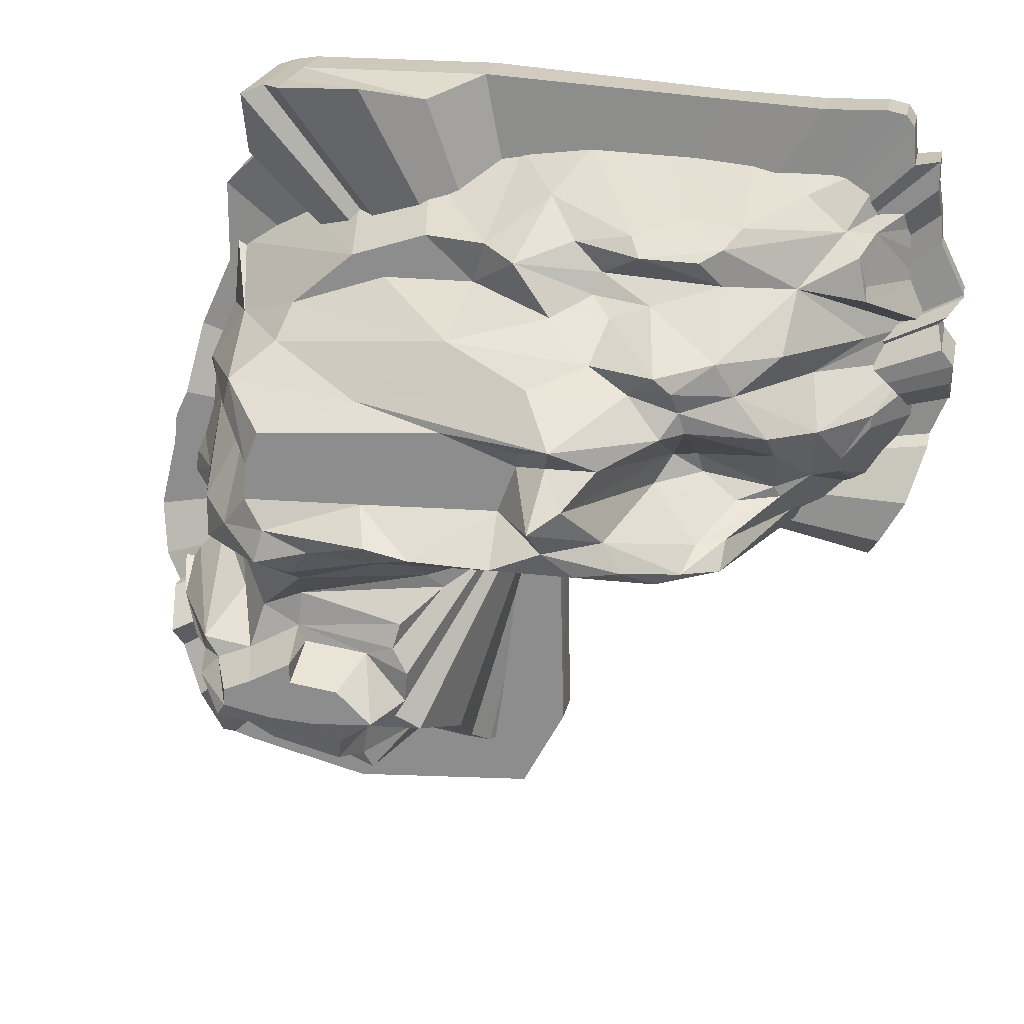
<metadata>
{"format":"obj","ext":"obj","renderer":"f3d","projection":"perspective","resolution":1024,"background":"white","views":[{"elev":22.9,"azim":11.5,"up":"+Z"}]}
</metadata>
<code>
o Landscape.009
v -4.202 -0.3244 5.172
v -4.457 -0.3244 3.852
v -5.329 -0.3244 1.757
v -6.075 -0.3244 -0.6122
v -6.317 -0.3244 -1.127
v -6.416 -0.3244 -1.725
v -6.543 -0.3244 -2.176
v -6.523 -0.3244 -2.766
v -5.575 -1.531 -1.122
v -4.396 -0.6218 -5.761
v -3.395 -3.021 2.713
v -4.581 -4.661 -1.095
v -4.49 -3.021 -2.787
v -3.496 -2.022 -5.746
v -3.27 -5.738 1.311
v -2.803 -5.13 -1.548
v -2.691 -2.734 -5.694
v -3.494 -1.042 -6.167
v -1.301 -6.484 -0.296
v -3.082 -4.405 -2.81
v -2.02 -1.296 -6.495
v 0.665 -3.784 3.891
v 1.234 -6.126 1.439
v -1.106 -4.469 -3.561
v -1.344 -3.283 -5.231
v 1.673 -6.168 1.238
v 1.675 -6.504 -0.1205
v -0.6557 -1.253 -6.397
v 2.313 -3.866 3.065
v 3.112 -3.765 0.1452
v 2.573 -5.83 -0.1267
v 3.424 -2.642 4.485
v 4.105 -3.342 3.569
v 3.663 -5.109 1.945
v 3.767 -5.013 1.564
v 3.773 -5.054 -0.9287
v 4.291 -0.6021 5.02
v 5.055 -4.476 1.357
v 4.472 -3.288 -0.2535
v 5.353 -0.3244 5.222
v 5.622 -2.321 1.825
v 5.797 -3.307 1.104
v 6.343 -0.3244 5.197
v 6.434 -1.317 2.158
v 7.182 -0.3244 2.114
v -4.36 -0.3244 4.981
v -6.337 -0.3244 -3.564
v -3.647 -0.3244 5.349
v -6.03 -1.981 -3.551
v -1.18 -4.593 -1.305
v -1.24 -6.065 -0.7268
v 2.85 -0.5909 5.11
v 3.386 -3.387 0.5629
v 0.8995 -0.2331 -0.5968
v -6.072 -0.3244 -3.992
v 6.809 -0.3244 2.957
v -4.231 -3.352 0.5415
v 0.8311 -6.544 -0.4608
v 2.157 -6.2 -0.6231
v 5.664 -2.568 0.02389
v 3.783 -3.209 0.5269
v -5.36 -0.6496 -4.343
v 6.654 -0.3244 5.113
v -2.611 -0.3834 4.799
v -4.603 -4.416 -3.582
v -2.883 -0.3244 -7.382
v -0.5705 -3.793 -2.114
v -1.657 -0.9563 -6.415
v -0.5774 -2.558 -5.519
v 2.104 -3.32 3.688
v 4.364 -2.821 4.435
v -5.208 -0.3244 3.003
v -5.753 -0.3244 -4.874
v -5.058 -0.3129 2.929
v -4.601 -0.7658 -5.178
v -2.731 -0.5481 4.383
v -4.782 -4.071 -0.6005
v -4.939 -4.419 -3.953
v 1.253 -5.662 2.36
v 0.1461 -3.628 -1.586
v 1.977 -3.485 3.338
v 4.109 -3.354 4.197
v -4.014 -4.424 -4.409
v -3.337 -5.738 0.422
v -1.85 -4.428 -3.241
v -0.3718 -0.8743 -6.687
v 3.279 -5.413 2.609
v 3.931 -4.358 -0.6706
v 5.084 -2.998 -0.06613
v -4.632 -3.002 -1.421
v -3.164 -6.014 -0.3224
v -3.431 -4.422 -4.782
v -1.54 -5.738 0.172
v -1.162 -4.407 -4.123
v -5.018 -1.481 -2.148
v -2.702 -4.033 -5.361
v 0.06087 -3.214 4.034
v -2.407 -6.009 -0.6733
v 0.2186 -0.6682 5.029
v 0.8001 -5.738 0.2536
v -1.854 -4.415 -4.698
v 1.477 -0.6847 5.163
v 1.113 -5.738 1.061
v 3.387 -5.296 1.525
v 5.302 -2.036 -0.8764
v -5.845 -0.3244 0.5777
v -5.541 -0.9283 -2.505
v -5.506 -0.3244 -6.636
v -5.049 -0.3244 -6.937
v -3.502 -3.765 2.255
v -2.808 -5.76 -1.168
v -0.5331 -6.532 -0.4293
v 2.497 -6.072 1.21
v 4.499 -4.535 2.087
v -5.419 -1.093 0.1365
v -6.174 -0.6099 -2.946
v -4.89 -4.26 -3.272
v -3.757 -4.241 -2.541
v -3.018 -4.362 -2.193
v -1.836 -4.208 -5.632
v 1.609 -3.239 4.181
v 5.609 -0.3244 -1.42
v -0.5497 -0.3244 5.654
v 6.44 -0.3244 -0.9592
v -4.267 -4.451 1.255
v -2.601 -0.5267 -6.866
v -0.3021 -4.645 2.753
v 2.763 -3.733 4.086
v 3.875 -3.08 0.1562
v -5.148 -3.552 -3.862
v -3.494 -5.738 0.7392
v -3.989 -4.42 -3.324
v -1.812 -5.017 1.733
v -0.8691 -3.9 -1.869
v 1.339 -4.564 -0.6146
v 5.283 -1.247 4.624
v 5.151 -3.904 0.8503
v -3.97 -0.3119 3.67
v -2.304 -3.021 3.64
v -0.1867 -5.738 1.557
v -2.952 -4.436 -3.1
v -1.249 -4.32 -2.671
v -1.858 -0.5168 -6.746
v 1.324 -4.01 3.06
v -0.9707 -4.099 -4.822
v 2.888 -5.878 -0.6378
v 3.368 -5.207 -1.078
v 7.253 -0.3244 1.469
v 3.744 -3.609 4.024
v 5.195 -2.912 -0.2706
v 6.79 -0.3244 4.328
v -1.389 -1.002 4.657
v -3.54 -5.738 0.1125
v -0.9708 -0.3878 5.084
v -1.365 -4.42 -3.108
v 2.129 -4.802 2.548
v 2.968 -3.69 3.26
v 1.422 -3.715 -0.8489
v 5.979 -1.345 4.043
v 6.778 -0.3244 4.925
v -4.226 -1.72 -4.897
v -1.004 -3.021 4.068
v -3.991 -5.506 -0.4712
v -0.9967 -5.738 0.598
v 1.79 -6.573 1.661
v -0.03422 -0.3244 -6.67
v 2.817 -5.056 2.177
v 4.195 -4.758 2.694
v 4.402 -4.048 -0.6638
v 5.287 -2.46 3.323
v 5.18 -3.648 2.52
v -4.543 -2.199 2.23
v 6.806 -0.3244 3.424
v -3.303 -6.109 -0.8716
v -1.953 -4.403 -5.25
v 1.033 -2.266 4.681
v 3.561 -5.313 2.326
v 4.369 -4.509 -1.057
v -5.213 -2.116 1.307
v 6.761 -0.3244 3.878
v -4.154 -4.448 1.754
v -4.011 -0.4047 -6.362
v -4.058 -4.18 -1.725
v -0.1731 -3.021 3.291
v -1.742 -3.021 3.279
v -1.369 -4.338 -4.486
v 2.587 -3.403 4.365
v 1.536 -7.018 0.4136
v 2.015 -6.645 0.6902
v 3.66 -0.3244 5.386
v -5.38 -0.3244 -6.842
v -4.179 -5.445 -3.688
v -4.186 -5.445 -3.988
v -3.764 -5.359 -4.324
v -3.342 -5.292 -4.611
v -3.043 -5.345 -4.462
v -3.448 -5.445 -3.832
v -2.521 -5.445 -4.203
v -2.962 -5.445 -3.433
v -1.533 -5.445 -4.111
v -2.098 -5.32 -4.541
v -4.34 -5.382 -4.219
v -3.704 -5.445 -3.483
v -3.362 -5.445 -4.156
v -2.203 -5.15 -4.981
v -2.967 -5.445 -3.081
v -2.126 -5.445 -3.542
v 7.042 -0.3244 -0.1822
v 6.797 -0.3244 -0.7302
v 7.446 -0.3244 1.202
v 7.382 -0.3244 0.5055
v 6.137 -2.247 0.01066
v 7.212 -0.3244 2.983
v 7.582 -0.3244 2.14
v 7.209 -0.3244 3.45
v 6.498 -1.402 4.069
v 7.164 -0.3244 3.904
v 7.193 -0.3244 4.354
v 5.287 -2.46 3.323
v 6.257 -1.904 3.764
v 6.392 -1.759 3.217
v 6.406 -1.914 3.001
v 5.797 -3.307 1.104
v 6.641 -2.048 0.9999
v 6.62 -2.047 0.771
v 6.177 -2.469 0.3349
v -5.267 -2.865 -4.165
v -5.479 -3.052 -3.868
v -5.148 -3.553 -3.862
v -4.939 -4.419 -3.953
v -4.34 -5.382 -4.219
v -4.014 -4.424 -4.409
v -3.431 -4.422 -4.782
v -4.466 -2.894 -4.624
v -4.232 -0.2331 5.204
v -4.488 -0.2331 3.878
v -5.365 -0.2331 1.771
v -6.115 -0.2331 -0.6113
v -6.358 -0.2331 -1.129
v -6.458 -0.2331 -1.73
v -6.585 -0.2331 -2.183
v -6.566 -0.2331 -2.777
v 5.372 -0.2331 5.253
v 6.368 -0.2331 5.228
v 7.212 -0.2331 2.128
v -4.391 -0.2331 5.012
v -6.378 -0.2331 -3.58
v -3.676 -0.2331 5.381
v -6.112 -0.2331 -4.01
v 6.68 -0.2331 5.143
v -2.906 -0.2331 -7.418
v -5.244 -0.2331 3.023
v -5.791 -0.2331 -4.897
v -5.883 -0.2331 0.5851
v -5.543 -0.2331 -6.668
v -5.083 -0.2331 -6.971
v 5.633 -0.2331 -1.428
v -0.5625 -0.2331 5.687
v 6.465 -0.2331 -0.9645
v 7.283 -0.2331 1.479
v 6.818 -0.2331 4.354
v 6.805 -0.2331 4.954
v -0.03449 -0.2331 -6.704
v 3.67 -0.2331 5.417
v -5.416 -0.2331 -6.876
v 7.07 -0.2331 -0.1812
v 6.824 -0.2331 -0.7343
v 7.477 -0.2331 1.21
v 7.413 -0.2331 0.5103
v 7.241 -0.2331 3.001
v 7.614 -0.2331 2.154
v 7.238 -0.2331 3.471
v 7.193 -0.2331 3.928
v 7.222 -0.2331 4.38
v -4.053 -0.01889 6.304
v -4.391 -0.01889 6.194
v -3.669 -0.01889 6.364
v -4.053 -0.743 6.304
v 0.9365 -0.01889 -0.8797
v -0.3905 -0.01889 6.391
v 3.694 -0.01889 6.104
v 5.484 -0.01889 6.03
v 6.526 -0.01889 6.064
v 6.858 -0.01889 5.991
v 7.001 -0.01889 5.792
v 7.053 -0.01889 5.139
v 7.474 -0.01889 5.193
v 7.473 -0.01889 4.697
v 7.549 -0.01889 4.203
v 7.583 -0.01889 3.69
v 8.028 -0.01889 2.789
v 7.63 -0.01889 2.369
v 7.725 -0.01889 2.033
v 7.945 -0.01889 1.752
v 7.923 -0.01889 0.9845
v 7.61 -0.01889 0.2093
v 7.291 -0.01889 -0.8467
v 6.861 -0.01889 -1.615
v 6.662 -0.01889 -2.146
v -3.001 -0.01889 -7.809
v -5.263 -0.01889 -7.242
v -5.608 -0.01889 -7.126
v -5.733 -0.01889 -6.894
v -6.101 -0.01889 -4.615
v -6.404 -0.01889 -3.635
v -6.666 -0.01889 -3.156
v -6.832 -0.01889 -2.273
v -6.626 -0.01889 -1.409
v -6.522 -0.01889 -0.9914
v -6.463 -0.01889 -0.4483
v -6.234 -0.01889 0.0374
v -5.956 -0.01889 1.321
v -5.369 -0.01889 2.596
v -5.359 -0.01889 4.054
v -4.536 -0.01889 4.959
v -4.409 -0.7572 4.951
v -4.391 -0.743 6.194
v -5.359 -0.3909 4.054
v 0.9145 -0.7463 -0.865
v -5.369 -0.3909 2.596
v -5.956 -0.3909 1.321
v -6.234 -0.743 0.0374
v -6.463 -0.743 -0.4483
v -6.522 -0.743 -0.9914
v -6.626 -0.743 -1.409
v -6.832 -0.743 -2.273
v -6.666 -1.107 -3.156
v -6.404 -1.231 -3.635
v -6.101 -1.231 -4.615
v -5.733 -1.107 -6.894
v -5.608 -0.743 -7.126
v -5.263 -0.743 -7.242
v -3.001 -0.743 -7.809
v 6.662 -0.743 -2.146
v 6.861 -0.743 -1.615
v 7.291 -0.743 -0.8467
v 7.61 -0.6062 0.2093
v 7.923 -0.6062 0.9845
v 7.945 -0.743 1.752
v 7.725 -0.743 2.033
v 7.63 -0.5101 2.369
v 8.028 -0.5101 2.789
v 7.583 -0.5101 3.69
v 7.549 -0.5101 4.203
v 7.473 -0.743 4.697
v 7.474 -0.743 5.193
v 7.053 -0.8502 5.139
v 7.001 -0.8502 5.792
v 6.858 -0.8502 5.991
v 6.526 -0.8502 6.064
v 5.484 -0.8502 6.03
v 3.694 -0.743 6.104
v -0.3905 -0.9383 6.391
v -3.669 -0.9383 6.364
v -6.101 -2.052 -4.615
v -4.053 -1.492 6.304
v -4.42 -1.24 4.894
v -4.391 -1.759 6.194
v -1.221 -1.954 6.14
v -3.669 -1.954 6.364
v 6.861 -1.412 -1.615
v 7.291 -1.412 -0.8467
v 7.596 -0.8619 0.06272
v 7.945 -1.35 1.752
v 7.725 -1.35 2.033
v 7.63 -0.9378 2.369
v -4.053 -2.098 6.304
v -4.536 -1.564 4.959
v -4.391 -2.365 6.194
v -2.255 -2.56 6.408
v -3.669 -2.56 6.364
v -6.404 -1.509 -3.635
v -6.226 -2.314 -4.209
v -5.677 -1.147 -6.299
v -5.751 -2.238 -5.547
v 7.923 -0.8183 0.9845
v 7.898 -1.278 1.407
v 8.028 -0.6574 2.789
v 7.773 -1.002 2.52
v 1.047 -0.01889 -6.104
v 0.2789 -0.01889 -7.559
v 0.2789 -0.743 -7.559
v 1.046 -0.7433 -6.104
f 46 64 1
f 76 64 138
f 64 2 138
f 138 2 74
f 74 2 72
f 74 72 172
f 172 3 179
f 106 179 3
f 179 106 115
f 9 115 4
f 5 9 4
f 6 9 5
f 8 107 7
f 107 8 116
f 116 8 49
f 234 161 92
f 49 47 55
f 230 193 78
f 62 55 75
f 55 73 75
f 182 10 73
f 108 66 182
f 182 73 108
f 123 48 64
f 139 76 138
f 74 139 138
f 11 139 74
f 172 181 110
f 172 179 181
f 181 179 125
f 125 179 57
f 9 12 77
f 183 90 9
f 107 13 95
f 13 107 117
f 117 107 116
f 130 65 117
f 65 130 78
f 231 194 202
f 14 161 75
f 10 14 75
f 18 14 10
f 154 64 152
f 152 64 76
f 181 15 133
f 131 15 181
f 125 131 181
f 125 57 84
f 153 57 163
f 16 111 174
f 12 90 183
f 118 16 183
f 183 95 118
f 13 118 95
f 117 132 13
f 132 117 65
f 229 230 78
f 228 229 130
f 92 161 96
f 17 96 14
f 14 18 17
f 182 126 18
f 126 182 66
f 154 152 99
f 162 184 97
f 185 184 162
f 184 185 127
f 127 185 11
f 127 110 133
f 164 131 84
f 153 93 84
f 91 19 93
f 93 153 91
f 98 91 174
f 111 16 50
f 119 16 118
f 119 20 142
f 92 175 205
f 17 120 96
f 17 21 120
f 99 123 154
f 176 99 97
f 97 22 176
f 184 22 97
f 164 103 140
f 93 100 164
f 98 50 51
f 50 16 134
f 67 119 142
f 142 20 155
f 85 24 155
f 24 85 94
f 65 78 193
f 101 94 200
f 101 25 145
f 175 25 101
f 120 25 175
f 66 166 143
f 102 123 99
f 176 187 102
f 81 70 22
f 81 22 144
f 156 144 127
f 144 184 127
f 156 127 79
f 79 133 165
f 23 26 165
f 103 26 23
f 100 188 103
f 164 100 103
f 100 27 188
f 27 100 58
f 100 112 58
f 51 58 112
f 58 51 135
f 67 80 134
f 94 54 24
f 24 54 155
f 25 69 145
f 68 28 69
f 25 68 69
f 68 86 28
f 143 86 68
f 86 143 166
f 121 128 187
f 128 121 70
f 167 156 79
f 167 79 165
f 104 165 113
f 165 26 113
f 26 189 113
f 26 188 189
f 27 31 188
f 59 146 27
f 27 58 59
f 155 54 142
f 190 123 52
f 32 187 82
f 187 128 82
f 70 33 128
f 33 70 157
f 157 70 81
f 29 87 157
f 87 156 167
f 104 35 34
f 104 113 53
f 113 189 53
f 88 30 31
f 36 88 31
f 146 36 31
f 146 59 147
f 142 54 67
f 147 135 158
f 67 54 80
f 52 37 190
f 37 52 71
f 71 32 82
f 128 149 82
f 34 114 177
f 34 38 114
f 35 38 34
f 137 35 61
f 61 53 129
f 30 88 39
f 169 36 178
f 158 80 54
f 147 158 54
f 136 37 71
f 159 82 170
f 33 170 82
f 168 170 33
f 114 41 171
f 168 114 171
f 42 41 114
f 38 42 114
f 89 61 129
f 39 150 89
f 88 150 39
f 150 88 169
f 105 169 178
f 43 40 136
f 136 63 43
f 71 159 136
f 170 222 219
f 171 44 170
f 137 42 38
f 60 137 89
f 105 178 122
f 178 147 54
f 160 63 151
f 63 159 151
f 221 213 216
f 180 215 217
f 44 45 170
f 45 44 41
f 42 148 41
f 122 124 105
f 48 1 64
f 2 64 46
f 3 172 72
f 4 115 106
f 9 6 95
f 139 162 152
f 8 47 49
f 55 62 161
f 10 75 73
f 108 109 66
f 109 108 191
f 172 110 11
f 77 163 57
f 115 57 179
f 117 116 49
f 9 77 115
f 9 90 12
f 183 9 95
f 163 77 12
f 233 92 83
f 75 161 62
f 10 182 18
f 123 64 154
f 162 139 185
f 139 11 185
f 110 181 133
f 125 84 131
f 57 153 84
f 163 91 153
f 91 163 174
f 16 174 12
f 98 51 19
f 118 13 132
f 85 207 200
f 101 201 205
f 14 96 161
f 162 97 152
f 110 127 11
f 133 15 140
f 140 15 164
f 15 131 164
f 164 84 93
f 111 50 98
f 132 65 192
f 118 20 119
f 165 133 140
f 141 199 207
f 83 92 195
f 227 228 49
f 96 175 92
f 175 96 120
f 18 21 17
f 21 18 126
f 126 66 143
f 152 97 99
f 127 133 79
f 134 16 119
f 23 140 103
f 100 93 112
f 112 93 19
f 19 51 112
f 50 135 51
f 101 186 94
f 141 85 20
f 20 85 155
f 141 20 206
f 143 68 21
f 6 7 107
f 186 101 145
f 120 68 25
f 68 120 21
f 99 176 102
f 187 176 121
f 121 176 22
f 121 22 70
f 184 144 22
f 26 103 188
f 135 134 80
f 50 134 135
f 102 187 32
f 123 102 52
f 144 29 81
f 29 144 156
f 104 167 165
f 30 189 31
f 31 189 188
f 31 27 146
f 147 59 135
f 135 59 58
f 178 54 122
f 177 87 167
f 29 157 81
f 156 87 29
f 167 104 34
f 35 104 53
f 30 53 189
f 53 30 129
f 147 36 146
f 80 158 135
f 177 114 168
f 52 32 71
f 33 149 128
f 168 33 157
f 168 157 87
f 38 35 137
f 35 53 61
f 30 39 129
f 88 36 169
f 36 147 178
f 37 136 40
f 71 82 159
f 33 82 149
f 170 168 171
f 89 137 61
f 129 39 89
f 150 169 105
f 122 54 257
f 63 136 159
f 45 213 56
f 41 44 171
f 137 60 42
f 89 150 60
f 173 213 215
f 45 41 148
f 124 209 212
f 150 124 60
f 105 124 150
f 139 152 76
f 172 11 74
f 77 57 115
f 117 49 130
f 163 12 174
f 16 12 183
f 98 19 91
f 111 98 174
f 132 20 118
f 165 140 23
f 134 119 67
f 132 203 206
f 143 21 126
f 6 107 95
f 102 32 52
f 177 167 34
f 177 168 87
f 37 40 190
f 192 197 203
f 192 204 197
f 204 193 194
f 195 196 194
f 204 198 197
f 201 196 205
f 205 196 195
f 207 199 200
f 199 197 200
f 193 202 194
f 204 192 193
f 194 196 204
f 203 199 206
f 197 199 203
f 201 198 196
f 204 196 198
f 198 200 197
f 201 200 198
f 211 210 224
f 225 226 212
f 209 208 212
f 208 211 212
f 148 224 210
f 217 216 215
f 159 219 220
f 215 216 213
f 218 216 217
f 151 217 218
f 151 159 216
f 220 219 222
f 222 214 213
f 224 223 226
f 226 223 60
f 229 234 232
f 227 55 161
f 234 92 233
f 202 193 231
f 231 193 230
f 194 232 83
f 232 194 231
f 229 78 130
f 228 130 49
f 92 205 195
f 65 193 192
f 101 200 201
f 214 222 45
f 45 222 170
f 221 216 220
f 180 173 215
f 233 83 232
f 85 200 94
f 101 205 175
f 132 192 203
f 141 207 85
f 83 195 194
f 227 49 55
f 141 206 199
f 45 214 213
f 173 56 213
f 124 212 60
f 132 206 20
f 211 224 225
f 225 212 211
f 223 224 42
f 42 224 148
f 219 159 170
f 159 220 216
f 151 180 217
f 151 216 218
f 220 222 221
f 222 213 221
f 224 226 225
f 212 226 60
f 60 223 42
f 234 229 227
f 227 229 228
f 229 232 230
f 230 232 231
f 232 234 233
f 227 161 234
f 46 236 2
f 109 251 66
f 124 257 259
f 271 213 214
f 6 239 240
f 63 262 250
f 215 270 272
f 5 238 239
f 106 237 254
f 72 236 252
f 43 243 40
f 47 249 55
f 160 261 262
f 72 237 3
f 40 264 190
f 73 249 253
f 1 246 46
f 217 272 273
f 273 218 217
f 210 260 148
f 209 259 267
f 63 244 43
f 7 240 241
f 47 242 247
f 208 267 266
f 245 214 45
f 1 248 235
f 66 263 166
f 45 260 245
f 218 261 151
f 123 264 258
f 108 253 255
f 48 258 248
f 211 266 269
f 235 248 54
f 191 255 265
f 210 269 268
f 8 241 242
f 246 235 54
f 191 256 109
f 4 254 238
f 248 258 54
f 258 264 54
f 264 243 54
f 243 244 54
f 244 250 54
f 250 262 54
f 262 261 54
f 261 274 54
f 274 273 54
f 273 272 54
f 272 270 54
f 270 271 54
f 271 245 54
f 245 260 54
f 260 268 54
f 268 269 54
f 269 266 54
f 266 267 54
f 267 259 54
f 259 257 54
f 263 251 54
f 251 256 54
f 256 265 54
f 265 255 54
f 255 253 54
f 253 249 54
f 249 247 54
f 247 242 54
f 242 241 54
f 241 240 54
f 240 239 54
f 239 238 54
f 238 254 54
f 254 237 54
f 237 252 54
f 252 236 54
f 236 246 54
f 94 186 54
f 186 145 54
f 69 54 145
f 166 54 86
f 69 28 54
f 166 263 54
f 86 54 28
f 276 275 279
f 317 275 276
f 275 277 279
f 278 277 275
f 315 276 279
f 277 280 279
f 280 281 279
f 281 282 279
f 282 283 279
f 283 284 279
f 284 285 279
f 285 286 279
f 286 287 279
f 287 288 279
f 288 289 279
f 289 290 279
f 290 291 279
f 291 292 279
f 292 293 279
f 293 294 279
f 294 295 279
f 295 296 279
f 296 297 279
f 297 298 279
f 298 299 279
f 333 383 319
f 300 301 279
f 301 302 279
f 302 303 279
f 303 304 279
f 304 305 279
f 305 306 279
f 306 307 279
f 307 308 279
f 308 309 279
f 309 310 279
f 310 311 279
f 311 312 279
f 312 313 279
f 313 314 279
f 314 315 279
f 315 317 276
f 318 315 314
f 317 316 319
f 316 318 319
f 278 317 319
f 318 320 319
f 320 321 319
f 321 322 319
f 322 323 319
f 323 324 319
f 324 325 319
f 325 326 319
f 326 327 319
f 327 328 319
f 328 329 319
f 329 330 319
f 330 331 319
f 331 332 319
f 332 333 319
f 334 335 319
f 335 336 319
f 336 337 319
f 337 338 319
f 338 339 319
f 339 340 319
f 340 341 319
f 341 342 319
f 342 343 319
f 343 344 319
f 344 345 319
f 345 346 319
f 346 347 319
f 347 348 319
f 348 349 319
f 349 350 319
f 350 351 319
f 351 352 319
f 352 353 319
f 353 354 319
f 354 278 319
f 354 280 277
f 280 352 281
f 352 282 281
f 351 283 282
f 350 284 283
f 349 285 284
f 348 286 285
f 286 346 287
f 346 288 287
f 288 344 289
f 344 290 289
f 343 291 290
f 342 292 291
f 341 293 292
f 340 294 293
f 294 338 295
f 338 296 295
f 337 297 296
f 336 298 297
f 335 299 298
f 380 300 279
f 333 301 300
f 332 302 301
f 331 303 302
f 330 304 303
f 329 305 304
f 305 327 306
f 306 326 307
f 326 308 307
f 325 309 308
f 324 310 309
f 323 311 310
f 311 321 312
f 321 313 312
f 320 314 313
f 317 356 278
f 356 354 278
f 357 317 316
f 354 359 353
f 368 358 357
f 334 335 361
f 340 364 339
f 367 360 356
f 336 361 335
f 340 366 365
f 360 370 359
f 336 363 362
f 358 367 356
f 329 373 372
f 375 355 329
f 339 377 376
f 379 341 378
f 372 319 328
f 373 319 372
f 355 319 373
f 375 319 355
f 330 319 375
f 359 319 353
f 370 319 359
f 371 319 370
f 367 319 371
f 367 369 319
f 369 368 319
f 368 357 319
f 357 316 319
f 378 342 319
f 378 319 379
f 379 319 366
f 366 319 365
f 365 319 364
f 364 319 377
f 377 319 376
f 338 376 319
f 363 337 319
f 363 319 362
f 361 362 319
f 334 361 319
f 382 300 381
f 334 279 299
f 383 381 380
f 279 383 380
f 317 278 275
f 278 354 277
f 333 382 383
f 315 316 317
f 318 316 315
f 354 353 280
f 280 353 352
f 352 351 282
f 351 350 283
f 350 349 284
f 349 348 285
f 348 347 286
f 286 347 346
f 346 345 288
f 288 345 344
f 344 343 290
f 343 342 291
f 342 341 292
f 341 340 293
f 340 339 294
f 294 339 338
f 338 337 296
f 337 336 297
f 336 335 298
f 335 334 299
f 380 381 300
f 333 332 301
f 332 331 302
f 331 330 303
f 330 329 304
f 329 328 305
f 305 328 327
f 306 327 326
f 326 325 308
f 325 324 309
f 324 323 310
f 323 322 311
f 311 322 321
f 321 320 313
f 320 318 314
f 317 358 356
f 356 360 354
f 357 358 317
f 354 360 359
f 368 369 358
f 340 365 364
f 367 371 360
f 336 362 361
f 340 341 366
f 360 371 370
f 336 337 363
f 358 369 367
f 372 328 329
f 329 355 373
f 329 330 374
f 374 375 329
f 376 338 339
f 339 364 377
f 366 341 379
f 341 342 378
f 382 333 300
f 334 319 279
f 383 382 381
f 279 319 383
f 374 330 375
f 46 246 236
f 109 256 251
f 124 122 257
f 271 270 213
f 6 5 239
f 63 160 262
f 215 213 270
f 5 4 238
f 106 3 237
f 72 2 236
f 43 244 243
f 47 247 249
f 160 151 261
f 72 252 237
f 40 243 264
f 73 55 249
f 1 235 246
f 217 215 272
f 273 274 218
f 210 268 260
f 209 124 259
f 63 250 244
f 7 6 240
f 47 8 242
f 208 209 267
f 245 271 214
f 1 48 248
f 66 251 263
f 45 148 260
f 218 274 261
f 123 190 264
f 108 73 253
f 48 123 258
f 211 208 266
f 191 108 255
f 210 211 269
f 8 7 241
f 191 265 256
f 4 106 254

</code>
